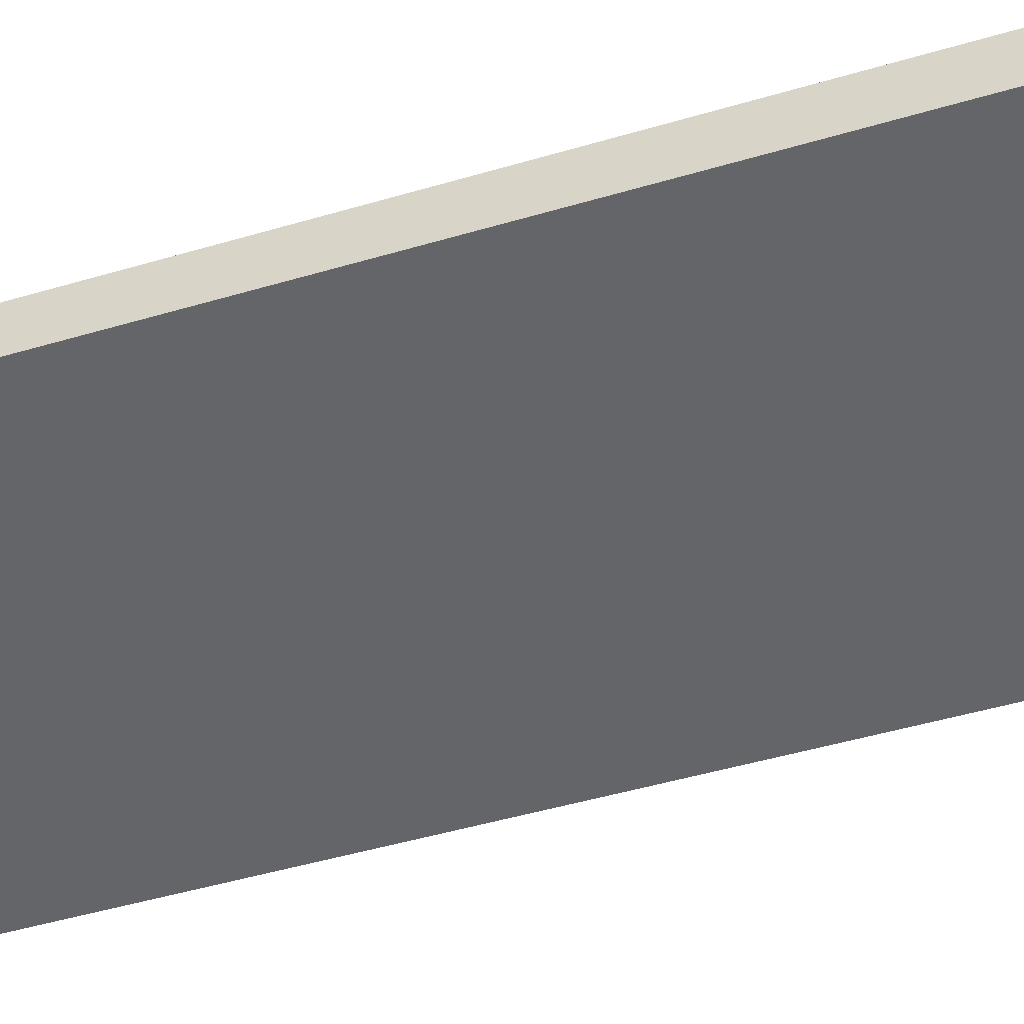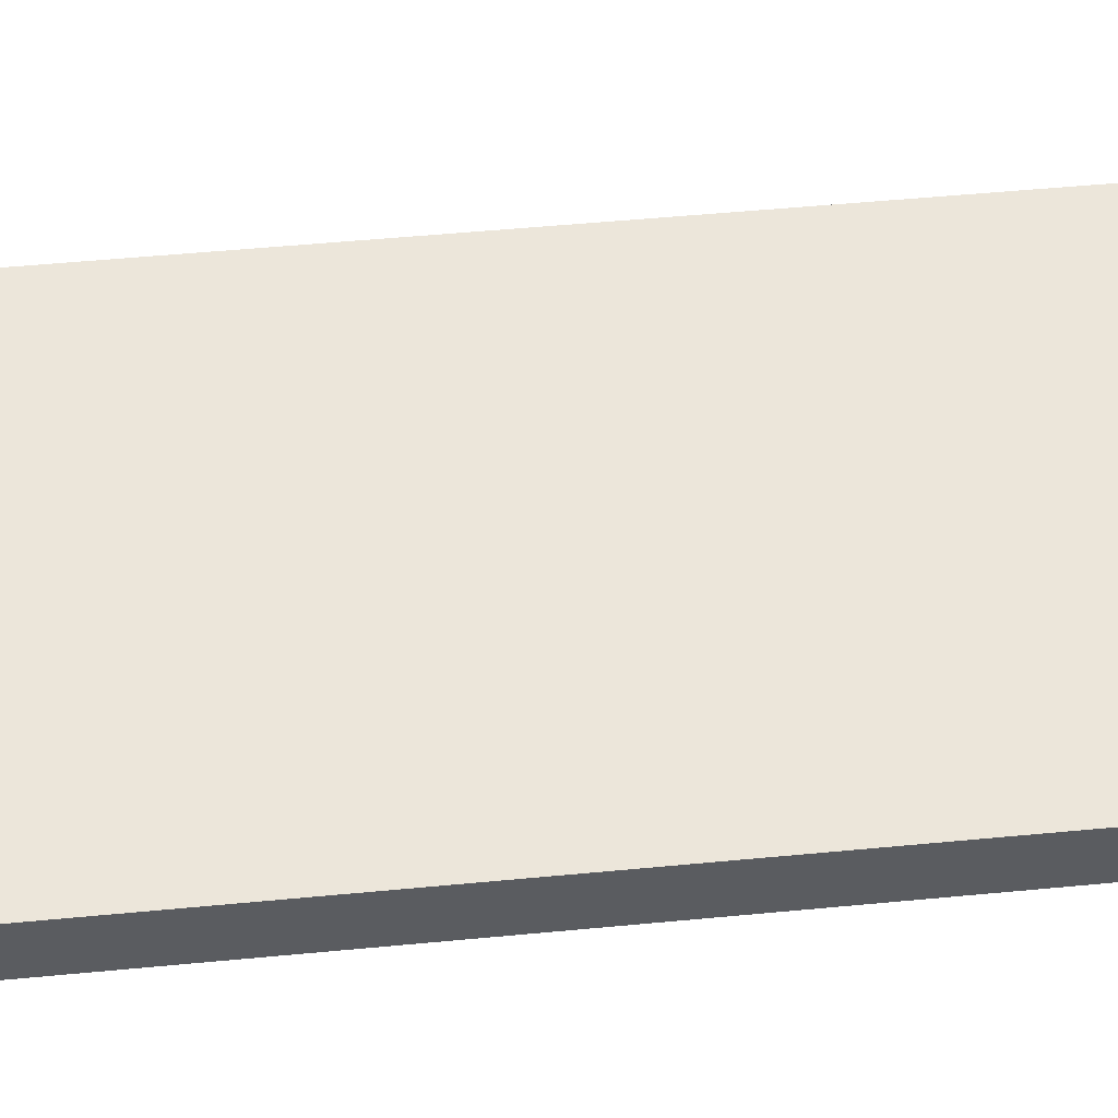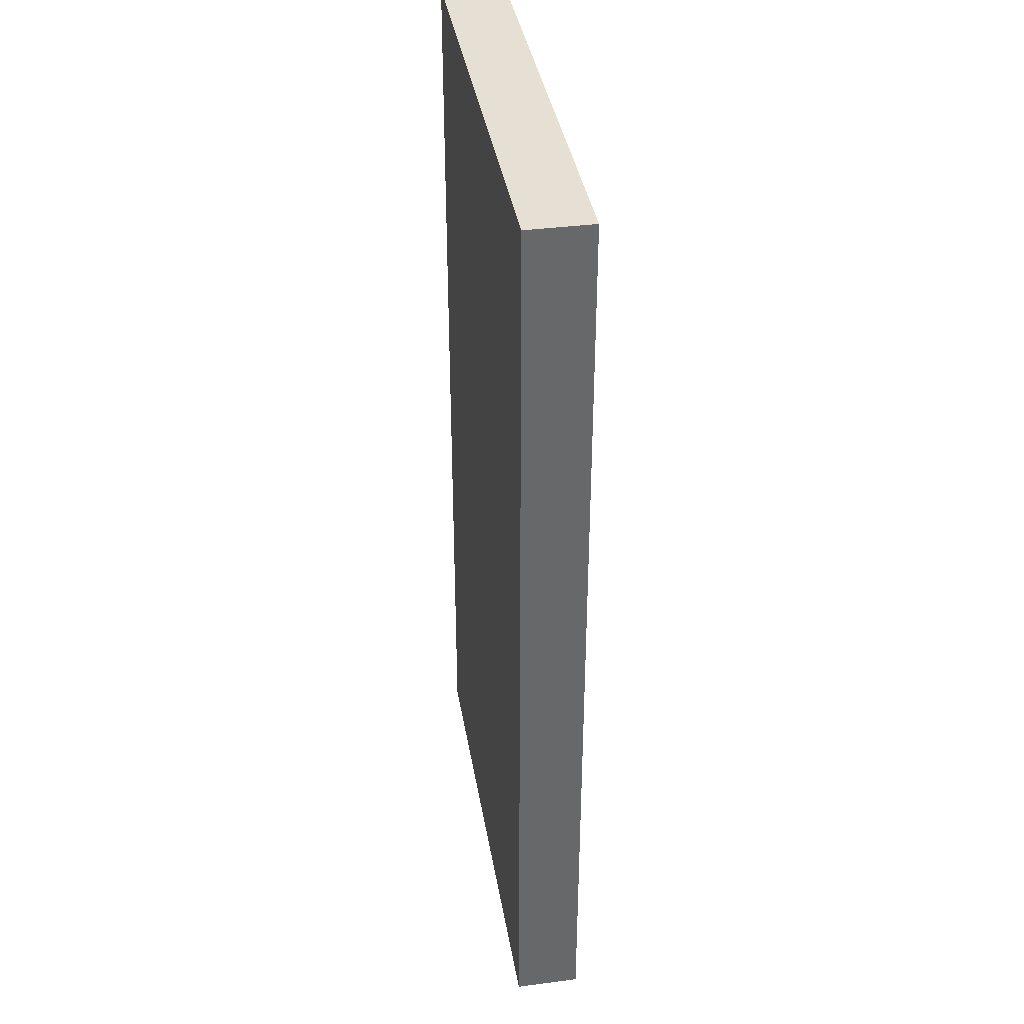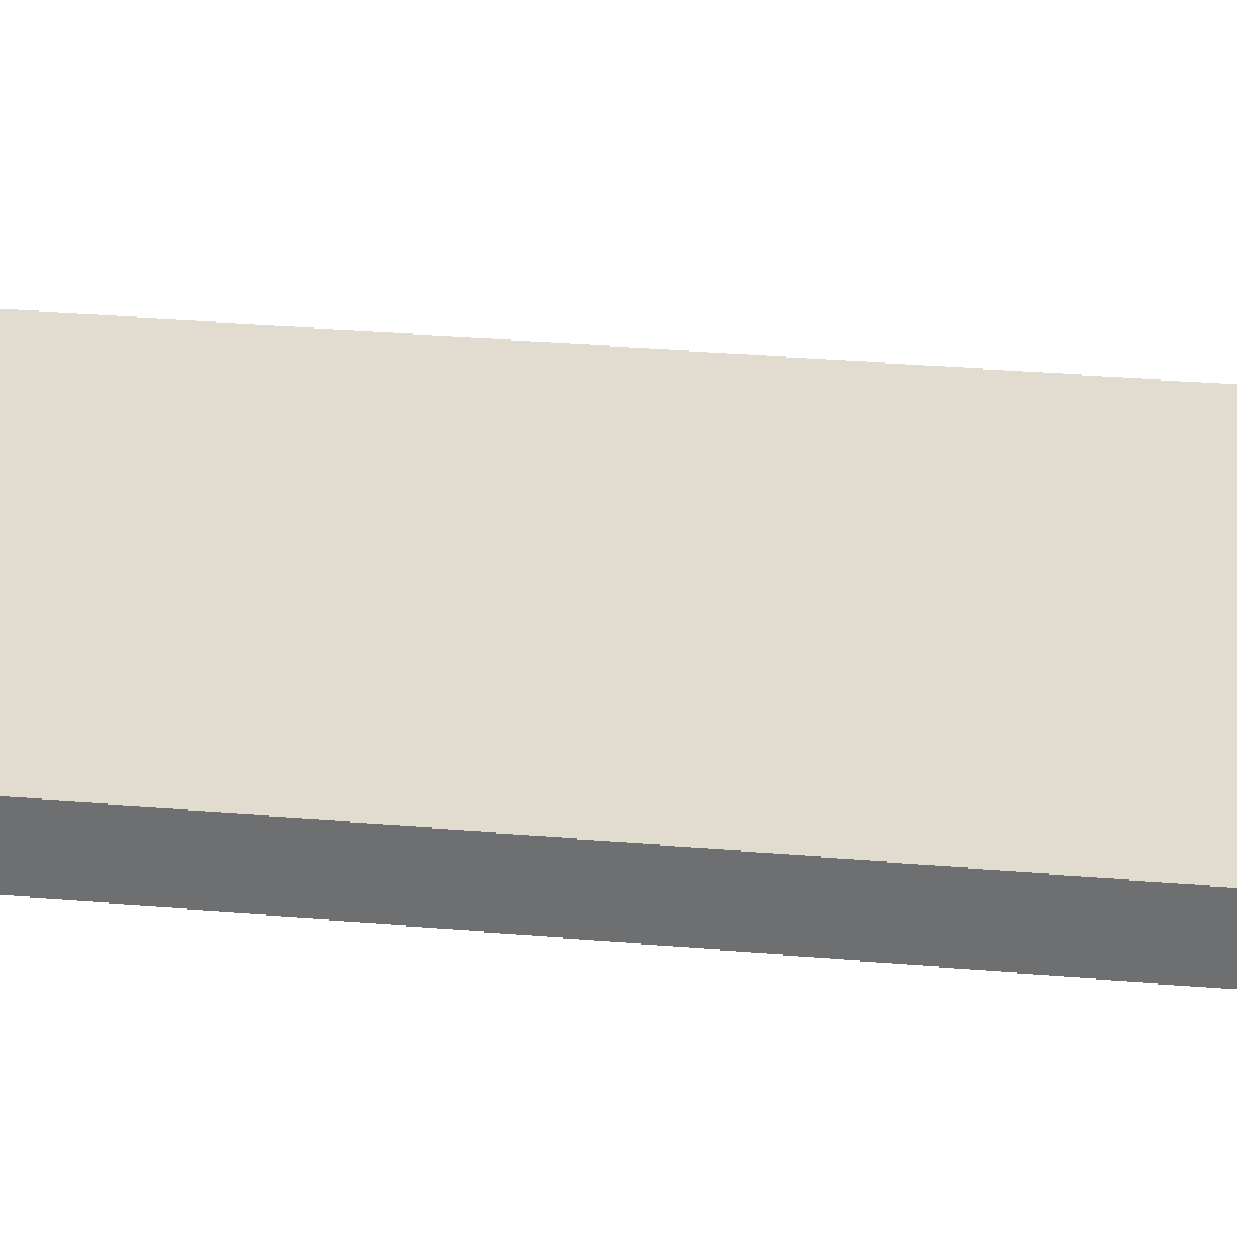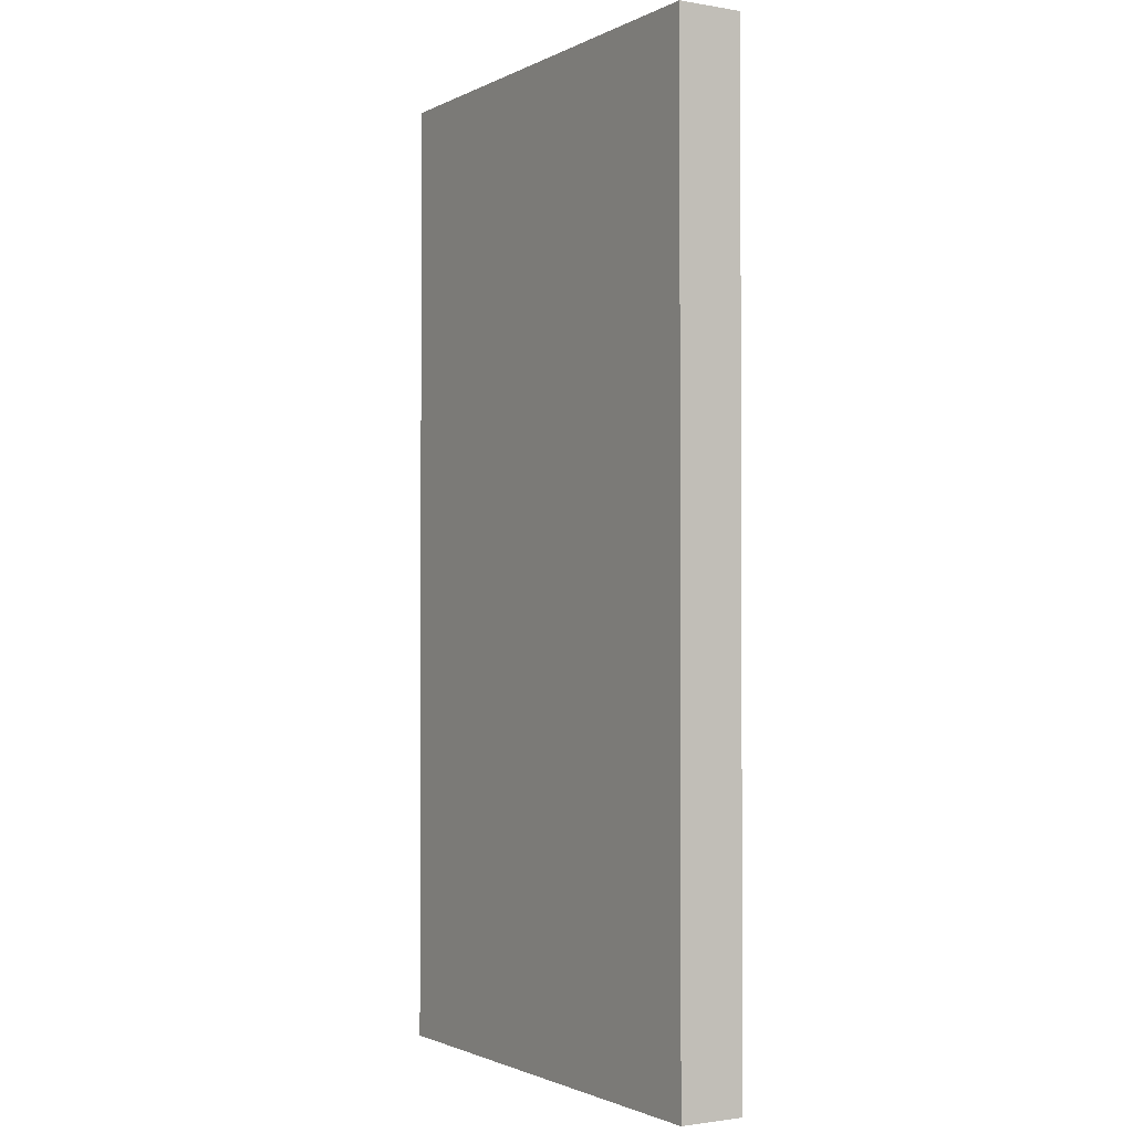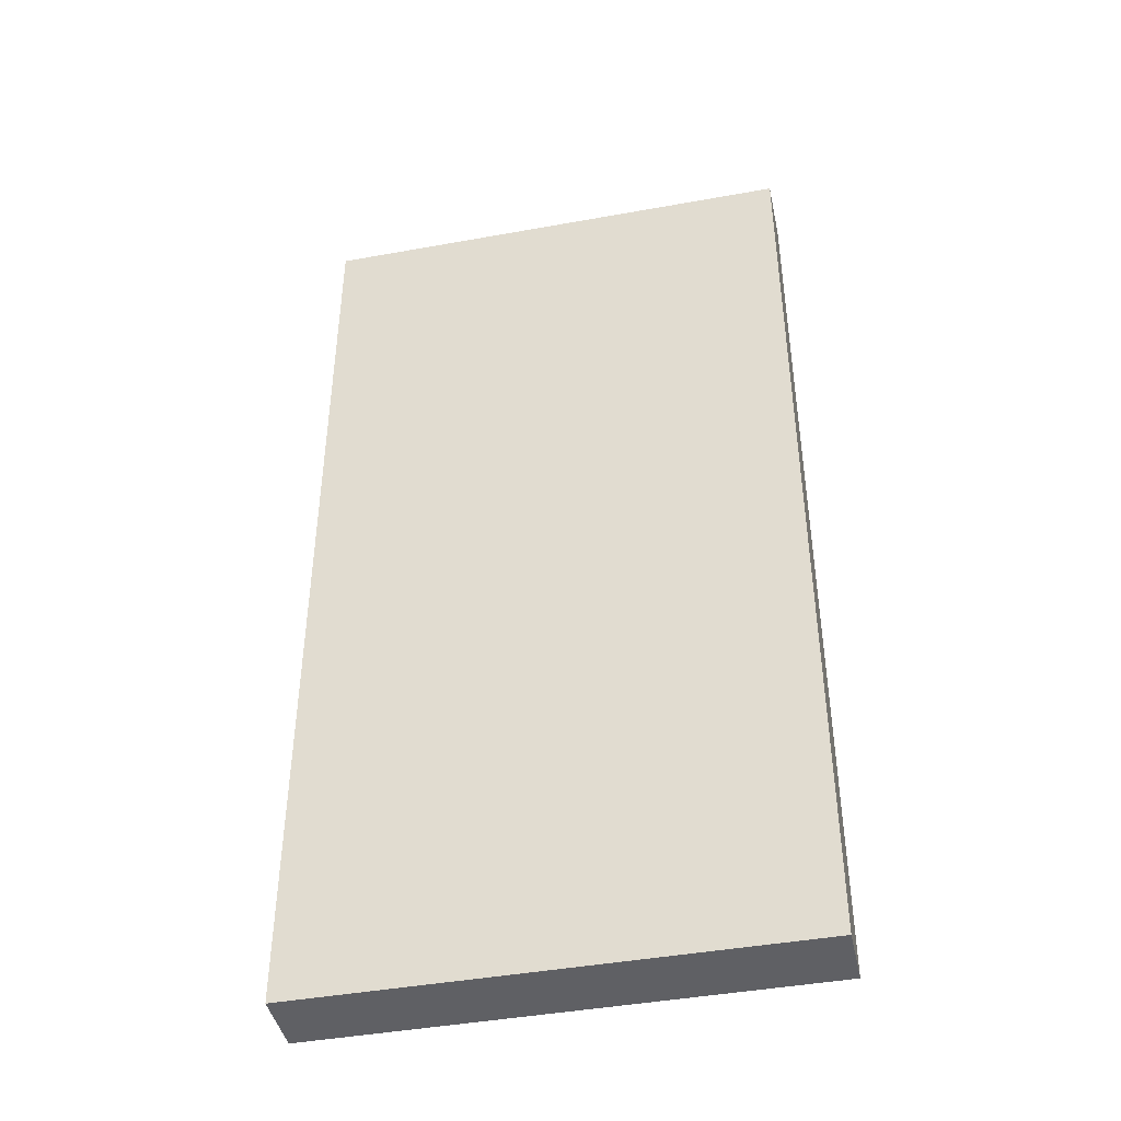
<metadata>
{"format":"obj","ext":"obj","renderer":"f3d","projection":"perspective","resolution":1024,"background":"white","views":[{"elev":-51.5,"azim":-72.5,"up":"+Y"},{"elev":54.6,"azim":-95.7,"up":"+Y"},{"elev":38.2,"azim":-99.4,"up":"+Z"},{"elev":34.5,"azim":-83.1,"up":"+Y"},{"elev":-1.6,"azim":-121.2,"up":"+Z"},{"elev":-43.3,"azim":12.1,"up":"+Z"}]}
</metadata>
<code>
g default
v -1.5 0.3 3.1
v -1.5 -0.1 3.1
v -1.5 -0.1 -2.9
v -1.5 0.3 -2.9
v 1.5 -0.1 -2.9
v 1.5 -0.1 3.1
v 1.5 0.3 3.1
v 1.5 0.3 -2.9
v -1.5 -0.1 -2.9
v -1.5 -0.1 3.1
v 1.5 -0.1 3.1
v 1.5 -0.1 -2.9
v -1.5 -0.1 -2.9
v 1.5 -0.1 3.1
v 1.5 0.3 3.1
v -1.5 0.3 3.1
v -1.5 0.3 -2.9
v 1.5 0.3 3.1
v -1.5 0.3 -2.9
v 1.5 0.3 -2.9
v 1.5 -0.1 3.1
v -1.5 -0.1 3.1
v -1.5 0.3 3.1
v 1.5 0.3 3.1
v -1.5 0.3 -2.9
v -1.5 -0.1 -2.9
v 1.5 -0.1 -2.9
v 1.5 0.3 -2.9
f 3 2 1
f 4 3 1
f 7 6 5
f 7 5 8
f 11 10 9
f 14 13 12
f 17 16 15
f 20 19 18
f 23 22 21
f 24 23 21
f 27 26 25
f 27 25 28

</code>
